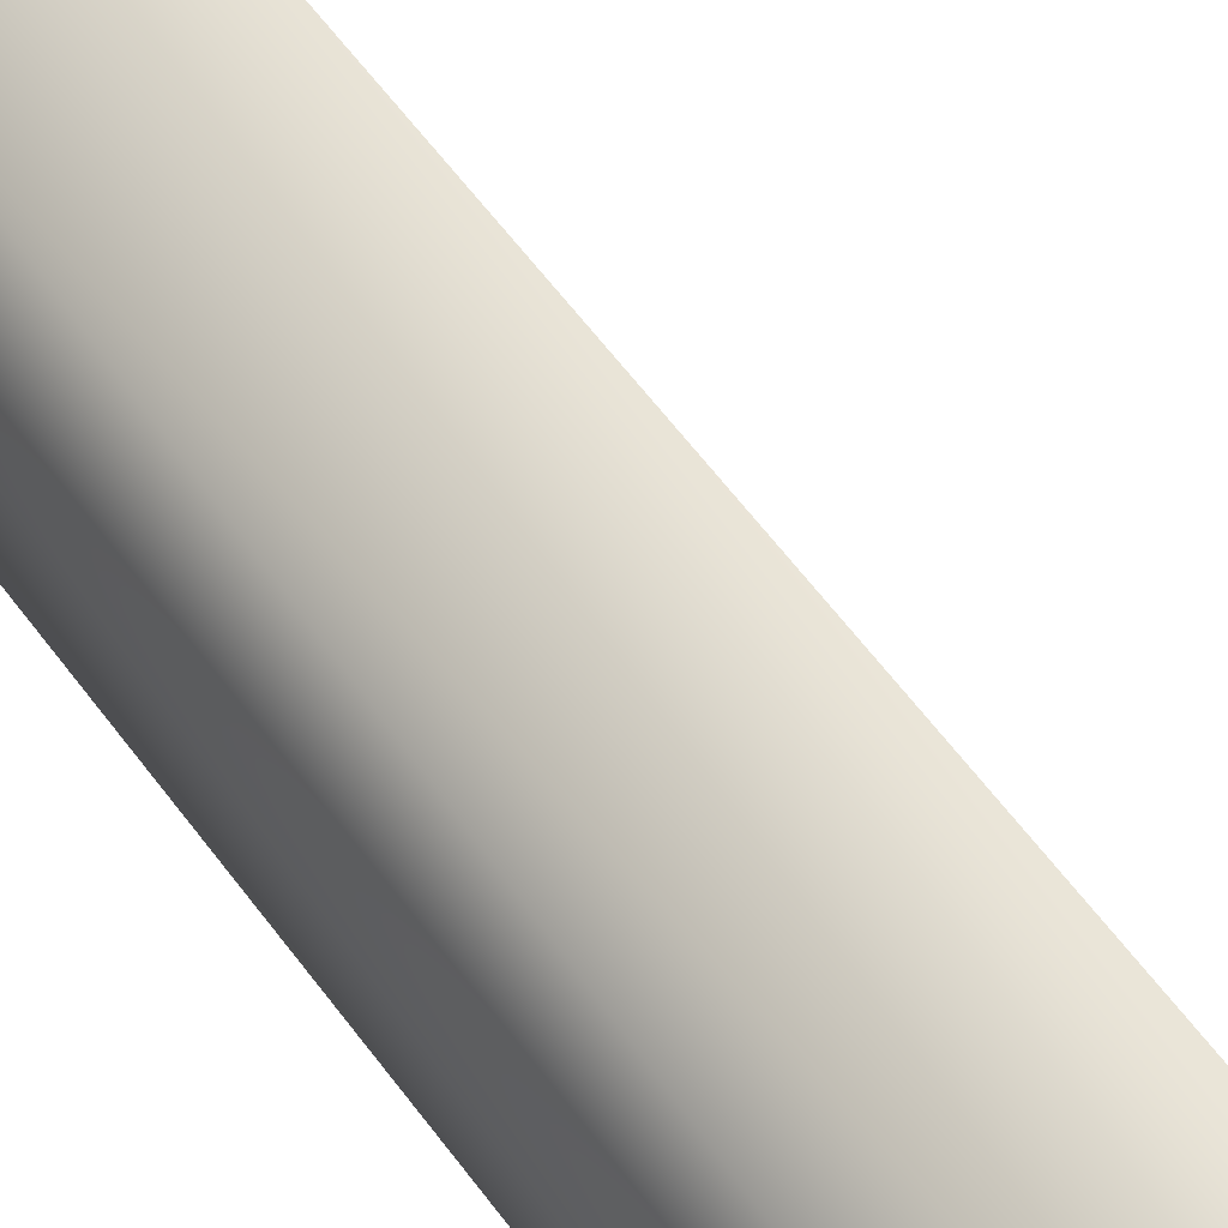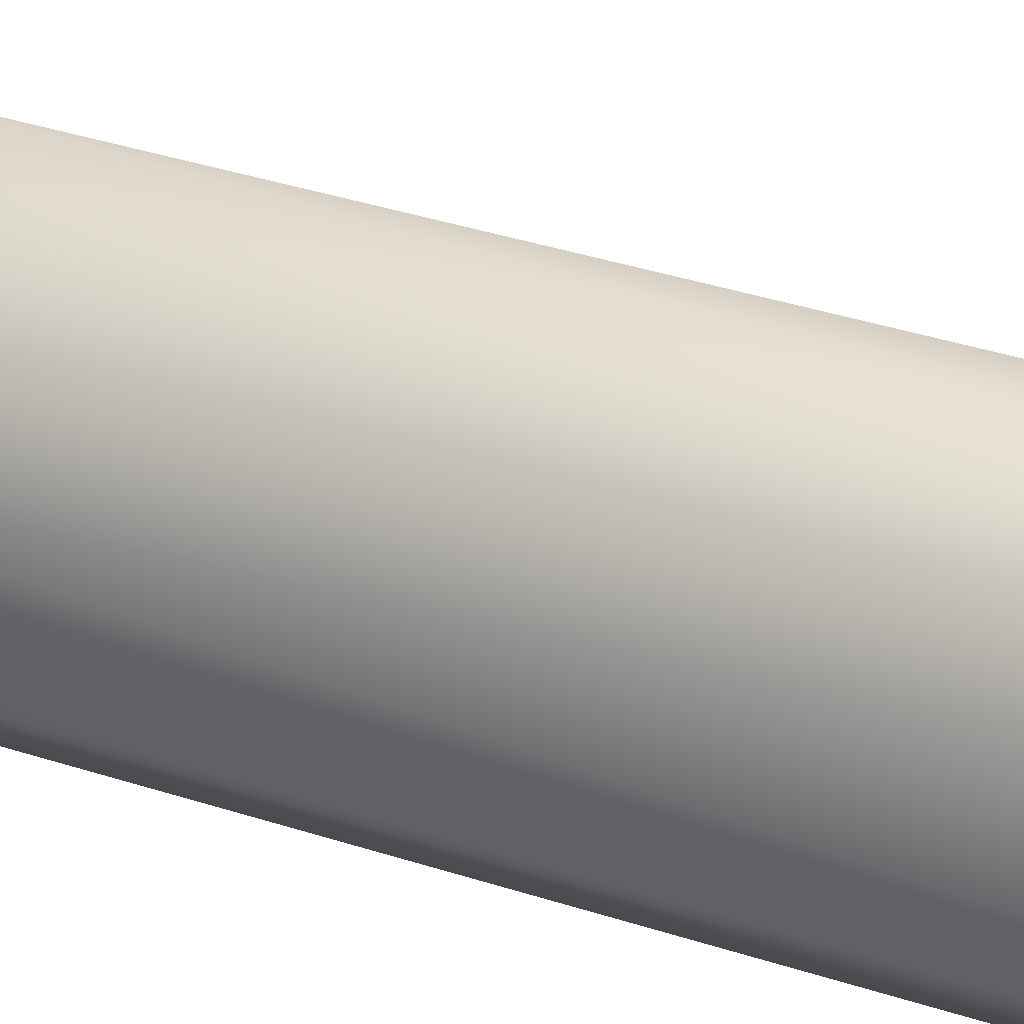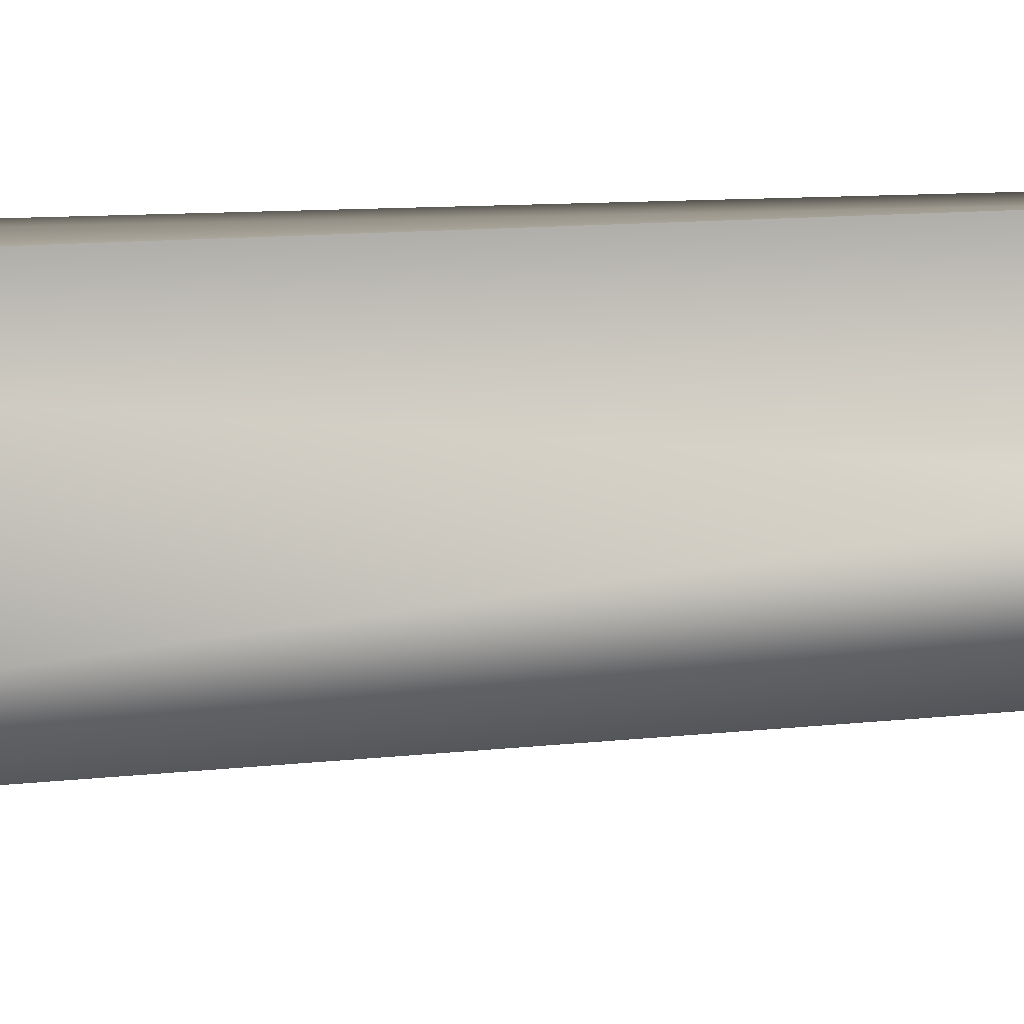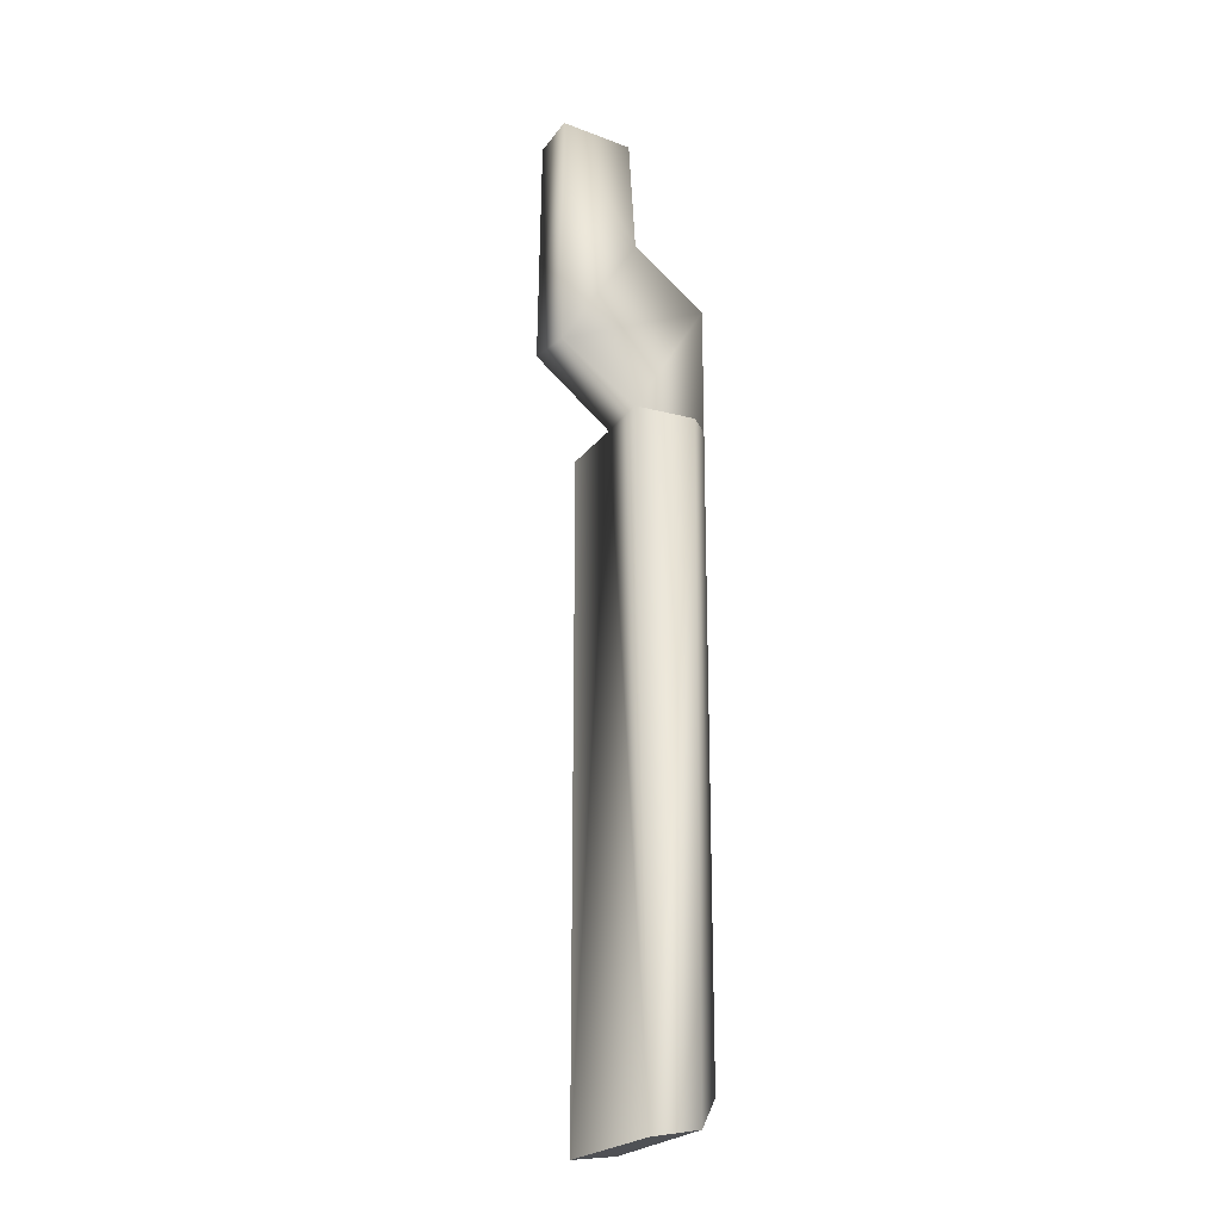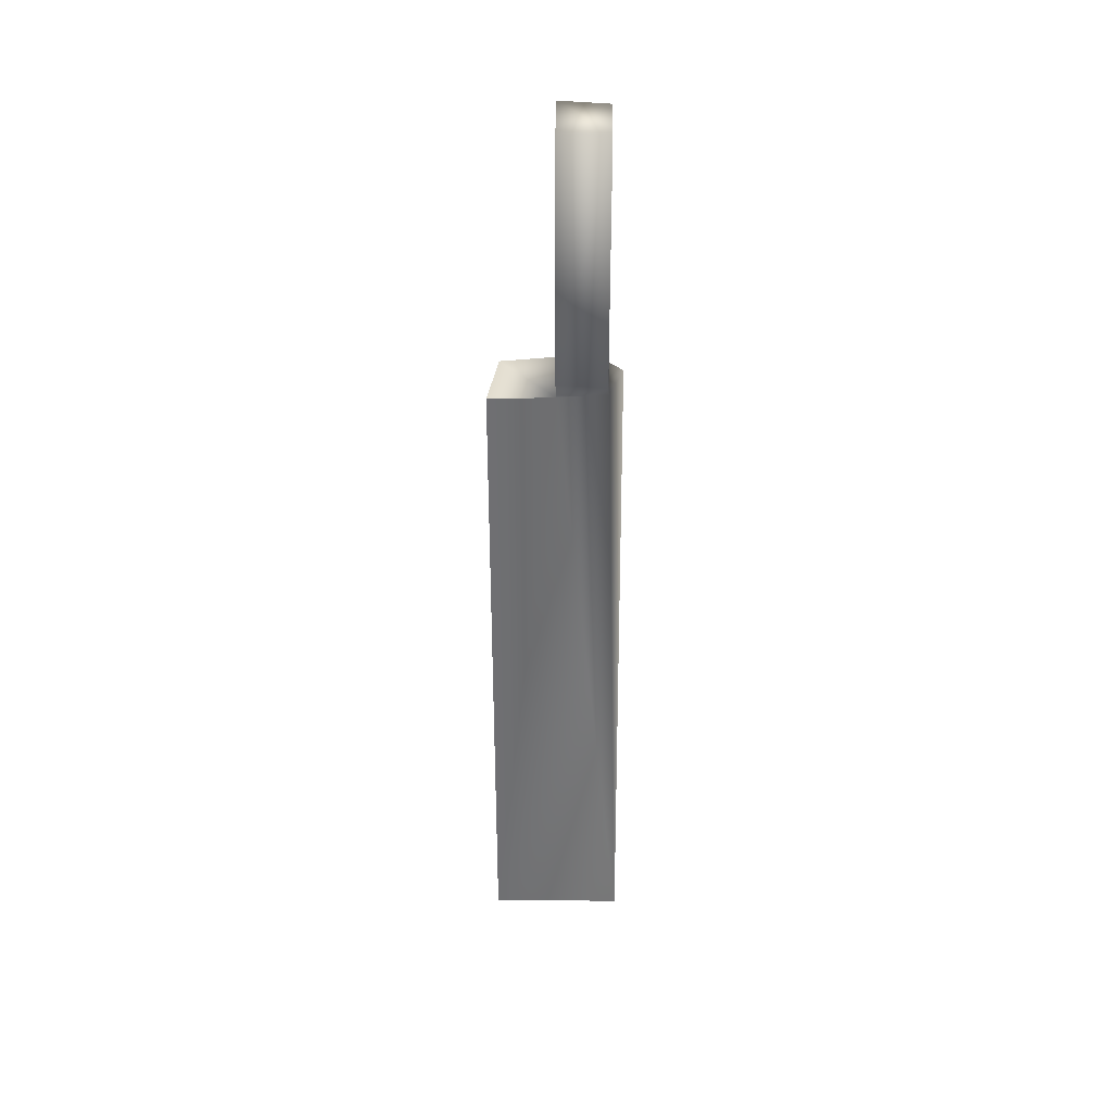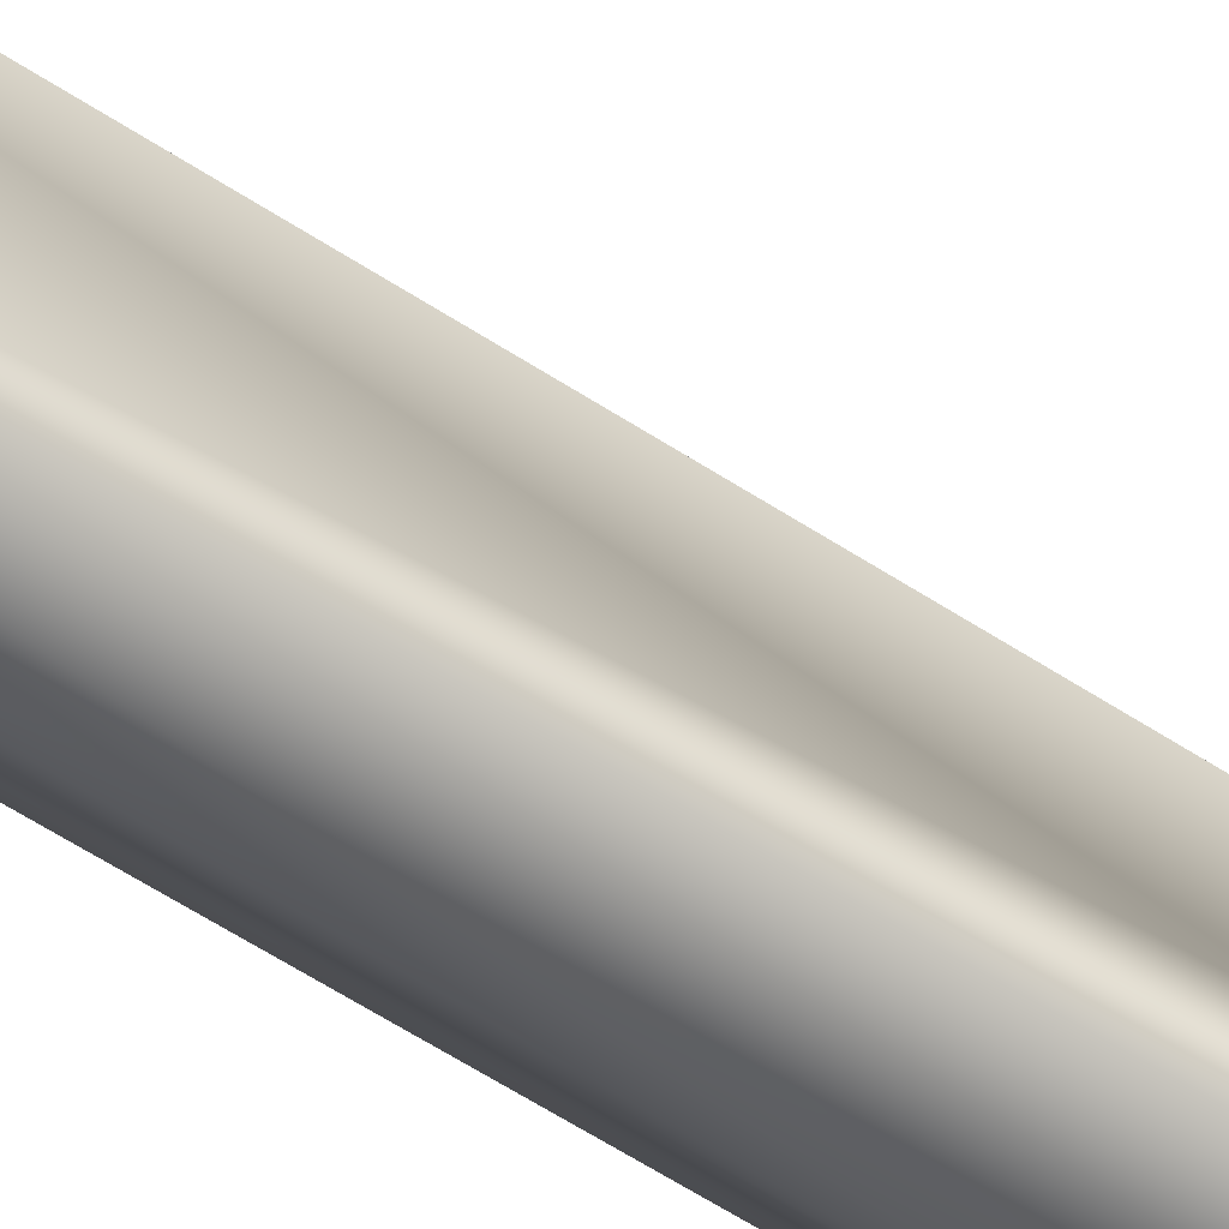
<metadata>
{"format":"obj","ext":"obj","renderer":"f3d","projection":"perspective","resolution":1024,"background":"white","views":[{"elev":47.2,"azim":-31.8,"up":"+Z"},{"elev":23.3,"azim":-57.1,"up":"+Z"},{"elev":12.3,"azim":78.8,"up":"+Z"},{"elev":-23.6,"azim":150.6,"up":"+Y"},{"elev":35.2,"azim":90.8,"up":"+Y"},{"elev":-55.8,"azim":55.0,"up":"+Z"}]}
</metadata>
<code>
o Mesh4_Component_1_2_Model.001
v 1.978 25.31 0.000699
v 2.015 25.35 -1.249
v 0.1154 25.27 -1.249
v 0.2308 25.38 0.000699
v 2.056 19.11 0.000697
v 0 22.17 0.000699
v -1.872 21.43 0.000698
v -2.165 17.5 0.000697
v 0.002685 17.56 0.000697
v 2.006 18.99 -1.249
v 0.009143 17.65 -1.299
v -2.075 17.51 -1.153
v -2.026 20.93 -1.249
v -0.06926 22.3 -1.249
v -1.913 17.5 1.5
v 0 17.5 1.752
v 0 -0 1.752
v -1.226 0.1788 1.782
v 0 0 -1.749
v -2.123 1.123 0.9929
v -2.123 1.123 -0.9908
v -1.291 0.2547 -1.757
v -1.481 17.5 -1.69
f 2 4 1
f 2 5 10
f 3 6 4
f 6 14 7
f 7 14 13
f 21 20 8
f 16 18 17
f 19 11 9
f 18 19 17
f 23 21 12
f 23 19 22
f 12 11 23
f 9 10 5
f 2 3 4
f 5 1 6
f 4 6 1
f 6 7 5
f 9 5 7
f 8 9 7
f 2 1 5
f 14 3 2
f 2 10 14
f 10 11 13
f 13 14 10
f 12 13 11
f 3 14 6
f 20 15 8
f 8 7 12
f 7 13 12
f 12 21 8
f 15 16 9
f 9 8 15
f 16 15 18
f 16 17 9
f 17 19 9
f 18 22 19
f 22 18 21
f 20 21 18
f 20 18 15
f 23 22 21
f 23 11 19
f 9 11 10

</code>
